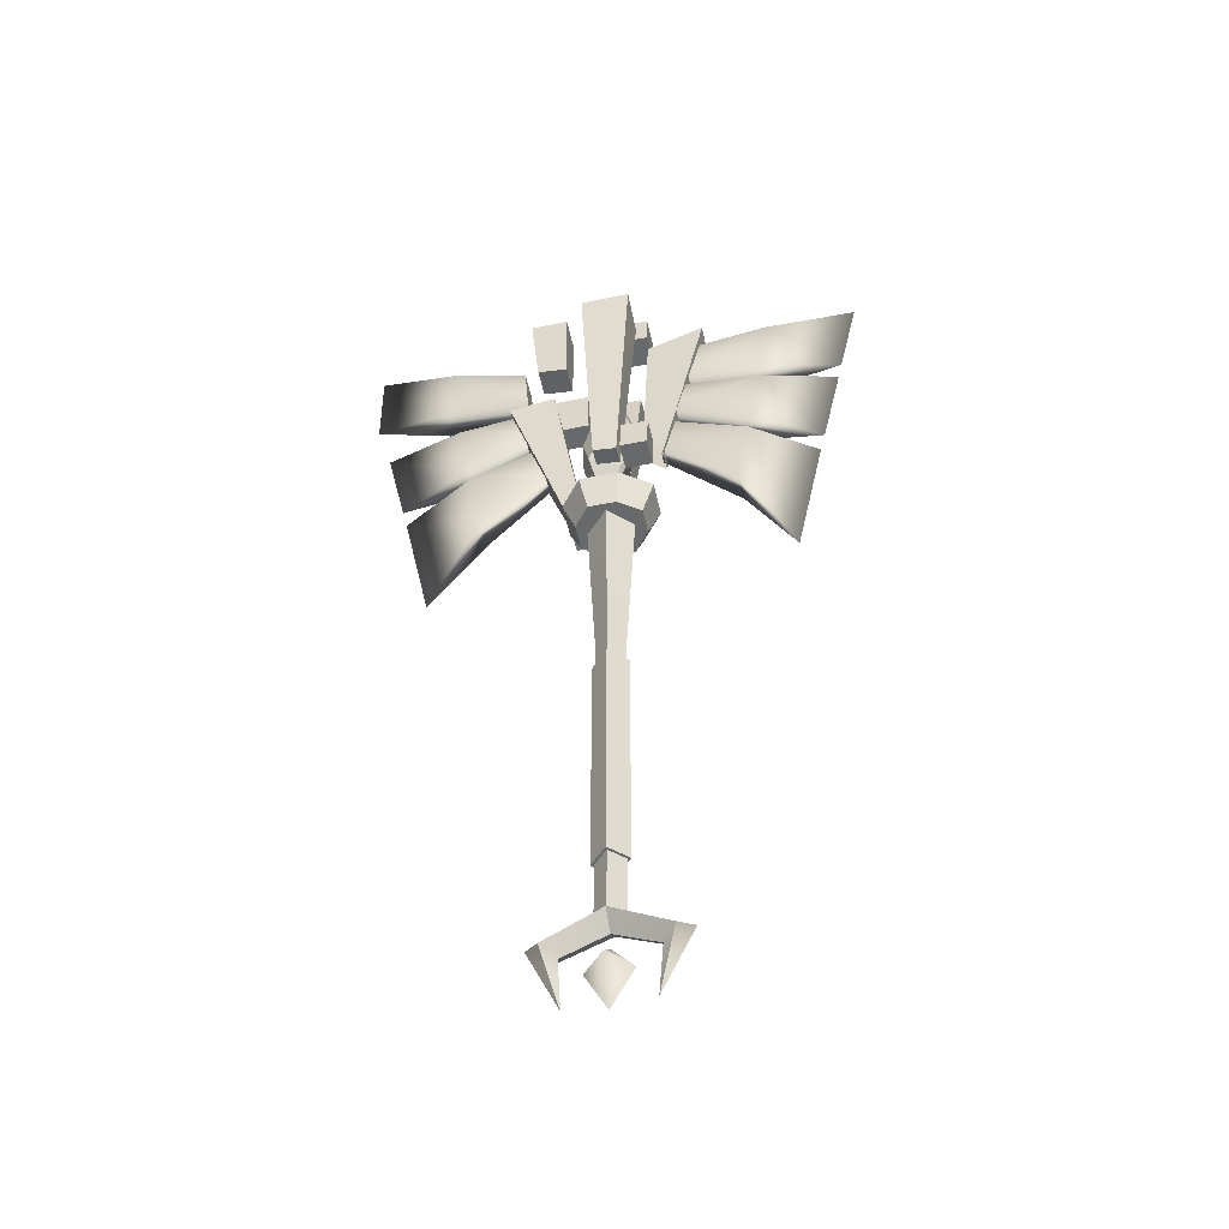
<metadata>
{"format":"obj","ext":"obj","renderer":"f3d","projection":"perspective","resolution":1024,"background":"white","views":[{"elev":-52.6,"azim":12.5,"up":"+Z"}]}
</metadata>
<code>
g axe_lightning_001
v 0.01445 -0.0601 1.1
v 0.06912 -0.001963 1.095
v 0.02916 -0.03757 0.9239
v -0.04645 -0.03757 0.9799
v 0.02916 -0.03757 0.9239
v -0.008602 -0.001963 0.8207
v -0.04645 -0.03757 0.9799
v 0.01445 -0.0601 1.1
v 0.02916 -0.03757 0.9239
v 0.01445 0.05617 1.1
v 0.02423 0.03365 0.9239
v 0.06912 -0.001963 1.095
v -0.04245 0.03365 0.9799
v -0.008602 -0.001963 0.8207
v 0.02423 0.03365 0.9239
v -0.04245 0.03365 0.9799
v 0.02423 0.03365 0.9239
v 0.01445 0.05617 1.1
v 0.6112 -0.005405 1.461
v 0.3948 -0.03542 1.42
v 0.3948 0.03215 1.42
v -0.5965 0.005678 1.558
v -0.3918 0.03569 1.476
v -0.3918 -0.03188 1.476
v -0.05104 -0.0002985 -0.628
v -0.001717 0.0507 -0.6265
v -0.001133 -0.0002985 -0.5742
v -0.002182 -0.0002975 -0.7237
v -0.001717 0.0507 -0.6265
v -0.05104 -0.0002985 -0.628
v 0.04797 -0.0002985 -0.628
v -0.001717 0.0507 -0.6265
v -0.002182 -0.0002975 -0.7237
v -0.001133 -0.0002985 -0.5742
v -0.001717 0.0507 -0.6265
v 0.04797 -0.0002985 -0.628
v -0.001133 -0.0002985 -0.5742
v -0.001717 -0.0513 -0.6265
v -0.05104 -0.0002985 -0.628
v -0.05104 -0.0002985 -0.628
v -0.001717 -0.0513 -0.6265
v -0.002182 -0.0002975 -0.7237
v -0.002182 -0.0002975 -0.7237
v -0.001717 -0.0513 -0.6265
v 0.04797 -0.0002985 -0.628
v 0.04797 -0.0002985 -0.628
v -0.001717 -0.0513 -0.6265
v -0.001133 -0.0002985 -0.5742
v -0.0002201 -0.03388 0.3069
v -0.05626 0.001924 0.751
v -0.0003657 -0.0563 0.751
v -0.03385 0.001156 0.3069
v -0.0002112 -0.03251 -0.5006
v -0.03249 0.00111 -0.5006
v 0.0003657 0.05629 0.751
v 0.03385 -0.001164 0.3069
v 0.05626 -0.001932 0.751
v 0.0002201 0.03387 0.3069
v 0.03249 -0.001118 -0.5006
v 0.0002112 0.03251 -0.5006
v 0.05626 -0.001932 0.751
v -0.0002201 -0.03388 0.3069
v -0.0003657 -0.0563 0.751
v 0.03385 -0.001164 0.3069
v -0.0002112 -0.03251 -0.5006
v 0.03249 -0.001118 -0.5006
v -0.03385 0.001156 0.3069
v 0.0003657 0.05629 0.751
v -0.05626 0.001924 0.751
v 0.0002201 0.03387 0.3069
v -0.03249 0.00111 -0.5006
v 0.0002112 0.03251 -0.5006
v -0.009285 -0.001963 1.303
v 0.02822 -0.001963 1.225
v 0.06912 -0.001963 1.095
v 0.01445 -0.0601 1.1
v -0.008602 -0.001963 0.8207
v 0.02916 -0.03757 0.9239
v 0.06912 -0.001963 1.095
v 0.03987 -0.001963 0.9087
v -0.06499 -0.001963 0.9794
v -0.06873 -0.001963 1.096
v -0.04645 -0.03757 0.9799
v -0.008602 -0.001963 0.8207
v -0.06873 -0.001963 1.096
v -0.009285 -0.001963 1.303
v 0.01445 -0.0601 1.1
v -0.04645 -0.03757 0.9799
v -0.009285 -0.001963 1.303
v 0.01445 0.05617 1.1
v 0.06912 -0.001963 1.095
v 0.02822 -0.001963 1.225
v -0.008602 -0.001963 0.8207
v 0.03987 -0.001963 0.9087
v 0.06912 -0.001963 1.095
v 0.02423 0.03365 0.9239
v -0.06499 -0.001963 0.9794
v -0.008602 -0.001963 0.8207
v -0.04245 0.03365 0.9799
v -0.06873 -0.001963 1.096
v -0.06873 -0.001963 1.096
v -0.04245 0.03365 0.9799
v 0.01445 0.05617 1.1
v -0.009285 -0.001963 1.303
v 0.1703 -0.03439 1.263
v 0.2059 -0.03439 1.393
v 0.3948 -0.03542 1.42
v 0.3726 -0.03542 1.247
v 0.1703 0.03113 1.263
v 0.3726 0.03215 1.247
v 0.3948 0.03215 1.42
v 0.2059 0.03113 1.393
v 0.1703 0.03113 1.263
v 0.1703 -0.03439 1.263
v 0.3726 -0.03542 1.247
v 0.3726 0.03215 1.247
v 0.5621 -0.003466 1.236
v 0.3948 0.03215 1.42
v 0.3948 -0.03542 1.42
v 0.2059 -0.03439 1.393
v 0.2059 0.03113 1.393
v 0.3726 0.03215 1.247
v 0.6112 -0.005405 1.461
v 0.3948 0.03215 1.42
v 0.5621 -0.003466 1.236
v 0.3948 -0.03542 1.42
v 0.3726 -0.03542 1.247
v 0.1495 -0.03439 1.131
v 0.1659 -0.03439 1.233
v 0.3675 -0.03542 1.206
v 0.3405 -0.03542 1.035
v 0.1495 0.03113 1.131
v 0.3405 0.03215 1.035
v 0.3675 0.03215 1.206
v 0.1659 0.03113 1.233
v 0.1495 0.03113 1.131
v 0.1495 -0.03439 1.131
v 0.3405 -0.03542 1.035
v 0.3405 0.03215 1.035
v 0.501 -0.001036 0.9533
v 0.3675 0.03215 1.206
v 0.1659 -0.03439 1.233
v 0.1659 0.03113 1.233
v 0.3675 -0.03542 1.206
v 0.5517 -0.003044 1.186
v 0.3405 0.03215 1.035
v 0.5517 -0.003044 1.186
v 0.3675 0.03215 1.206
v 0.501 -0.001036 0.9533
v 0.3675 -0.03542 1.206
v 0.3405 -0.03542 1.035
v 0.1211 -0.01943 0.9886
v 0.1446 -0.01943 1.104
v 0.3329 -0.03542 0.9928
v 0.3004 -0.03542 0.8068
v 0.1211 0.01617 0.9886
v 0.3004 0.03215 0.8068
v 0.3329 0.03215 0.9928
v 0.1446 0.01617 1.104
v 0.1211 0.01617 0.9886
v 0.1211 -0.01943 0.9886
v 0.3004 -0.03542 0.8068
v 0.3004 0.03215 0.8068
v 0.4175 0.002312 0.559
v 0.3329 0.03215 0.9928
v 0.1446 -0.01943 1.104
v 0.1446 0.01617 1.104
v 0.3329 -0.03542 0.9928
v 0.4883 -0.0005627 0.8977
v 0.3004 0.03215 0.8068
v 0.4883 -0.0005627 0.8977
v 0.3329 0.03215 0.9928
v 0.4175 0.002312 0.559
v 0.3329 -0.03542 0.9928
v 0.3004 -0.03542 0.8068
v -0.2013 0.03467 1.28
v -0.2116 0.03467 1.414
v -0.3918 0.03569 1.476
v -0.4029 0.03569 1.303
v -0.2013 -0.03085 1.28
v -0.4029 -0.03188 1.303
v -0.3918 -0.03188 1.476
v -0.2116 -0.03085 1.414
v -0.2013 -0.03085 1.28
v -0.2013 0.03467 1.28
v -0.4029 0.03569 1.303
v -0.4029 -0.03188 1.303
v -0.5911 0.003739 1.327
v -0.3918 -0.03188 1.476
v -0.3918 0.03569 1.476
v -0.2116 0.03467 1.414
v -0.2116 -0.03085 1.414
v -0.4029 -0.03188 1.303
v -0.5965 0.005678 1.558
v -0.3918 -0.03188 1.476
v -0.5911 0.003739 1.327
v -0.3918 0.03569 1.476
v -0.4029 0.03569 1.303
v -0.1495 0.03438 1.131
v -0.1659 0.03438 1.233
v -0.3675 0.0354 1.206
v -0.3405 0.03541 1.035
v -0.1495 -0.03114 1.131
v -0.3405 -0.03217 1.035
v -0.3675 -0.03217 1.206
v -0.1659 -0.03114 1.233
v -0.1495 -0.03114 1.131
v -0.1495 0.03438 1.131
v -0.3405 0.03541 1.035
v -0.3405 -0.03217 1.035
v -0.501 0.00102 0.9533
v -0.3675 -0.03217 1.206
v -0.1659 0.03438 1.233
v -0.1659 -0.03114 1.233
v -0.3675 0.0354 1.206
v -0.5517 0.003029 1.186
v -0.3405 -0.03217 1.035
v -0.5517 0.003029 1.186
v -0.3675 -0.03217 1.206
v -0.501 0.00102 0.9533
v -0.3675 0.0354 1.206
v -0.3405 0.03541 1.035
v -0.1211 0.01942 0.9886
v -0.1446 0.01942 1.104
v -0.3329 0.0354 0.9928
v -0.3004 0.03541 0.8068
v -0.1211 -0.01618 0.9886
v -0.3004 -0.03217 0.8068
v -0.3329 -0.03217 0.9928
v -0.1446 -0.01618 1.104
v -0.1211 -0.01618 0.9886
v -0.1211 0.01942 0.9886
v -0.3004 0.03541 0.8068
v -0.3004 -0.03217 0.8068
v -0.4175 -0.002327 0.559
v -0.3329 -0.03217 0.9928
v -0.1446 0.01942 1.104
v -0.1446 -0.01618 1.104
v -0.3329 0.0354 0.9928
v -0.4883 0.0005474 0.8977
v -0.3004 -0.03217 0.8068
v -0.4883 0.0005474 0.8977
v -0.3329 -0.03217 0.9928
v -0.4175 -0.002327 0.559
v -0.3329 0.0354 0.9928
v -0.3004 0.03541 0.8068
v 0.0002608 0.04036 -0.347
v -0.04035 0.001378 -0.347
v -0.0002608 -0.04037 -0.347
v 0.04035 -0.001388 -0.347
v -0.0002608 -0.04037 -0.347
v -0.04035 0.001378 -0.347
v -0.04035 0.001378 0.25
v -0.0002608 -0.04037 0.25
v -0.04035 0.001378 0.25
v 0.0002608 0.04036 0.25
v 0.04035 -0.001388 0.25
v -0.0002608 -0.04037 0.25
v 0.0002608 0.04036 0.25
v 0.0002608 0.04036 -0.347
v 0.04035 -0.001388 -0.347
v 0.04035 -0.001388 0.25
v 0.04035 -0.001388 0.25
v 0.04035 -0.001388 -0.347
v -0.0002608 -0.04037 -0.347
v -0.0002608 -0.04037 0.25
v -0.04035 0.001378 -0.347
v 0.0002608 0.04036 -0.347
v 0.0002608 0.04036 0.25
v -0.04035 0.001378 0.25
v -0.1124 0.07699 0.8687
v -0.128 0.07699 0.9831
v -0.06214 0.07699 0.9878
v -0.05415 0.07699 0.8718
v -0.128 0.07699 0.9831
v -0.128 0.1344 0.9831
v -0.06214 0.1344 0.9878
v -0.06214 0.07699 0.9878
v -0.128 0.1344 0.9831
v -0.1122 0.1344 0.8664
v -0.05392 0.1344 0.8695
v -0.06214 0.1344 0.9878
v -0.1122 0.1344 0.8664
v -0.1124 0.07699 0.8687
v -0.05415 0.07699 0.8718
v -0.05392 0.1344 0.8695
v -0.05415 0.07699 0.8718
v -0.06214 0.07699 0.9878
v -0.06214 0.1344 0.9878
v -0.05392 0.1344 0.8695
v -0.1122 0.1344 0.8664
v -0.128 0.1344 0.9831
v -0.128 0.07699 0.9831
v -0.1124 0.07699 0.8687
v 0.0747 0.06079 1.139
v 0.08372 0.0687 1.396
v 0.1636 0.0687 1.393
v 0.1368 0.06079 1.134
v 0.08372 0.0687 1.396
v 0.08356 0.1376 1.393
v 0.1635 0.1376 1.391
v 0.1636 0.0687 1.393
v 0.08356 0.1376 1.393
v 0.07455 0.1089 1.136
v 0.1366 0.1089 1.132
v 0.1635 0.1376 1.391
v 0.07455 0.1089 1.136
v 0.0747 0.06079 1.139
v 0.1368 0.06079 1.134
v 0.1366 0.1089 1.132
v 0.1368 0.06079 1.134
v 0.1636 0.0687 1.393
v 0.1635 0.1376 1.391
v 0.1366 0.1089 1.132
v 0.07455 0.1089 1.136
v 0.08356 0.1376 1.393
v 0.08372 0.0687 1.396
v 0.0747 0.06079 1.139
v 0.04977 -0.1381 0.8542
v 0.05311 -0.1381 0.9372
v 0.1156 -0.1381 0.9372
v 0.1122 -0.1381 0.8542
v 0.05311 -0.1381 0.9372
v 0.05311 -0.0756 0.9372
v 0.1156 -0.0756 0.9372
v 0.1156 -0.1381 0.9372
v 0.05311 -0.0756 0.9372
v 0.04977 -0.0756 0.8542
v 0.1122 -0.0756 0.8542
v 0.1156 -0.0756 0.9372
v 0.04977 -0.0756 0.8542
v 0.04977 -0.1381 0.8542
v 0.1122 -0.1381 0.8542
v 0.1122 -0.0756 0.8542
v 0.1122 -0.1381 0.8542
v 0.1156 -0.1381 0.9372
v 0.1156 -0.0756 0.9372
v 0.1122 -0.0756 0.8542
v 0.04977 -0.0756 0.8542
v 0.05311 -0.0756 0.9372
v 0.05311 -0.1381 0.9372
v 0.04977 -0.1381 0.8542
v 0.1019 0.04551 1.4
v 0.08133 0.02097 1.011
v 0.1277 0.02299 0.9684
v 0.2394 0.0493 1.443
v 0.1019 -0.04823 1.4
v 0.2394 -0.05377 1.443
v 0.1277 -0.02746 0.9684
v 0.08133 -0.02948 1.011
v 0.1277 0.02299 0.9684
v 0.1277 -0.02746 0.9684
v 0.2394 -0.05377 1.443
v 0.2394 0.0493 1.443
v 0.1019 0.04551 1.4
v 0.1019 -0.04823 1.4
v 0.08133 -0.02948 1.011
v 0.08133 0.02097 1.011
v -0.04856 0.09996 1.413
v -0.02544 0.0611 0.982
v -0.02544 0.1029 0.978
v -0.04929 0.1855 1.435
v 0.0527 0.09996 1.413
v 0.05258 0.1855 1.435
v 0.02746 0.1029 0.97
v 0.02746 0.0611 0.974
v 0.05258 0.1855 1.435
v -0.04929 0.1855 1.435
v -0.02544 0.1029 0.978
v 0.02746 0.1029 0.97
v -0.04856 0.09996 1.413
v 0.0527 0.09996 1.413
v 0.02746 0.0611 0.974
v -0.02544 0.0611 0.982
v -0.02544 0.0611 0.982
v 0.02746 0.0611 0.974
v 0.02746 0.1029 0.97
v -0.02544 0.1029 0.978
v -0.03421 -0.09241 1.425
v -0.03421 -0.1855 1.443
v -0.02266 -0.09716 0.9192
v -0.02266 -0.0554 0.9232
v 0.08195 -0.09241 1.425
v 0.03268 -0.0554 0.9152
v 0.03268 -0.09716 0.9112
v 0.08195 -0.1855 1.443
v -0.03421 -0.1855 1.443
v -0.03421 -0.09241 1.425
v 0.08195 -0.09241 1.425
v 0.08195 -0.1855 1.443
v 0.08195 -0.1855 1.443
v 0.03268 -0.09716 0.9112
v -0.02266 -0.09716 0.9192
v -0.03421 -0.1855 1.443
v -0.03421 -0.09241 1.425
v -0.02266 -0.0554 0.9232
v 0.03268 -0.0554 0.9152
v 0.08195 -0.09241 1.425
v -0.02266 -0.0554 0.9232
v -0.02266 -0.09716 0.9192
v 0.03268 -0.09716 0.9112
v 0.03268 -0.0554 0.9152
v -0.1301 -0.0507 1.249
v -0.06186 -0.02591 0.8013
v -0.1019 -0.02591 0.8028
v -0.2386 -0.05221 1.229
v -0.1301 0.04826 1.249
v -0.2386 0.05085 1.229
v -0.1019 0.02455 0.8028
v -0.06186 0.02455 0.8013
v -0.1019 -0.02591 0.8028
v -0.1019 0.02455 0.8028
v -0.2386 0.05085 1.229
v -0.2386 -0.05221 1.229
v -0.1301 -0.0507 1.249
v -0.1301 0.04826 1.249
v -0.06186 0.02455 0.8013
v -0.06186 -0.02591 0.8013
v -0.04929 0.1855 1.435
v 0.05258 0.1855 1.435
v 0.0527 0.09996 1.413
v -0.04856 0.09996 1.413
v -0.1428 -0.1582 1.203
v -0.1599 -0.1715 1.392
v -0.07314 -0.1715 1.392
v -0.07314 -0.1582 1.193
v -0.1599 -0.1715 1.392
v -0.1599 -0.09733 1.392
v -0.07314 -0.09733 1.392
v -0.07314 -0.1715 1.392
v -0.1599 -0.09733 1.392
v -0.1428 -0.09556 1.203
v -0.07314 -0.09556 1.193
v -0.07314 -0.09733 1.392
v -0.1428 -0.09556 1.203
v -0.1428 -0.1582 1.203
v -0.07314 -0.1582 1.193
v -0.07314 -0.09556 1.193
v -0.07314 -0.1582 1.193
v -0.07314 -0.1715 1.392
v -0.07314 -0.09733 1.392
v -0.07314 -0.09556 1.193
v -0.1428 -0.09556 1.203
v -0.1599 -0.09733 1.392
v -0.1599 -0.1715 1.392
v -0.1428 -0.1582 1.203
v 0.03883 -0.06808 1.423
v 0.03883 -0.06808 1.502
v 0.1054 -0.06808 1.502
v 0.1054 -0.06808 1.423
v 0.03883 -0.06808 1.502
v 0.03883 0.007139 1.502
v 0.1054 0.007139 1.502
v 0.1054 -0.06808 1.502
v 0.03883 0.007139 1.502
v 0.03883 0.007141 1.423
v 0.1054 0.007141 1.423
v 0.1054 0.007139 1.502
v 0.03883 0.007141 1.423
v 0.03883 -0.06808 1.423
v 0.1054 -0.06808 1.423
v 0.1054 0.007141 1.423
v 0.1054 -0.06808 1.423
v 0.1054 -0.06808 1.502
v 0.1054 0.007139 1.502
v 0.1054 0.007141 1.423
v 0.03883 0.007141 1.423
v 0.03883 0.007139 1.502
v 0.03883 -0.06808 1.502
v 0.03883 -0.06808 1.423
v -0.153 0.04717 1.387
v -0.07096 0.04717 1.387
v -0.06776 0.04874 1.261
v -0.1352 0.04874 1.261
v -0.1352 0.04874 1.261
v -0.06776 0.04874 1.261
v -0.06756 0.1077 1.261
v -0.1335 0.1077 1.261
v -0.1335 0.1077 1.261
v -0.06756 0.1077 1.261
v -0.07096 0.1093 1.387
v -0.1495 0.1093 1.387
v -0.1495 0.1093 1.387
v -0.07096 0.1093 1.387
v -0.07096 0.04717 1.387
v -0.153 0.04717 1.387
v -0.07096 0.04717 1.387
v -0.07096 0.1093 1.387
v -0.06756 0.1077 1.261
v -0.06776 0.04874 1.261
v -0.1495 0.1093 1.387
v -0.153 0.04717 1.387
v -0.1352 0.04874 1.261
v -0.1335 0.1077 1.261
v 0.02713 -0.07207 0.733
v 0.07972 -0.03624 0.7331
v 0.07942 0.02376 0.733
v 0.04026 0.07188 0.7331
v -0.02532 0.0716 0.733
v -0.03845 -0.07234 0.7331
v -0.07792 0.03577 0.7331
v -0.07762 -0.02422 0.733
v -0.02532 0.0716 0.733
v 0.04026 0.07188 0.7331
v 0.05479 0.0985 0.8085
v -0.035 0.09812 0.8085
v -0.07762 -0.02422 0.733
v -0.07792 0.03577 0.7331
v -0.107 0.04906 0.8085
v -0.1066 -0.03308 0.8085
v -0.035 0.09812 0.8085
v 0.05479 0.0985 0.8085
v 0.1084 0.03261 0.8085
v 0.0009041 -0.0002327 0.8085
v -0.107 0.04906 0.8085
v -0.1066 -0.03308 0.8085
v -0.05298 -0.09896 0.8085
v 0.0368 -0.09859 0.8085
v 0.1088 -0.04953 0.8085
v 0.05479 0.0985 0.8085
v 0.04026 0.07188 0.7331
v 0.07942 0.02376 0.733
v 0.1084 0.03261 0.8085
v -0.035 0.09812 0.8085
v -0.107 0.04906 0.8085
v -0.07792 0.03577 0.7331
v -0.02532 0.0716 0.733
v 0.02713 -0.07207 0.733
v -0.03845 -0.07234 0.7331
v -0.05298 -0.09896 0.8085
v 0.0368 -0.09859 0.8085
v 0.07972 -0.03624 0.7331
v 0.1088 -0.04953 0.8085
v 0.1084 0.03261 0.8085
v 0.07942 0.02376 0.733
v -0.03845 -0.07234 0.7331
v -0.07762 -0.02422 0.733
v -0.1066 -0.03308 0.8085
v -0.05298 -0.09896 0.8085
v 0.0368 -0.09859 0.8085
v 0.1088 -0.04953 0.8085
v 0.07972 -0.03624 0.7331
v 0.02713 -0.07207 0.733
v -0.0904 -0.0005927 -0.709
v -0.1284 0.0335 -0.5644
v -0.1609 -0.0004873 -0.5494
v 7.629e-06 -0.0004578 -0.4717
v 3.815e-06 0.04111 -0.5038
v -0.09741 -0.0009184 -0.58
v -0.0904 -0.0005927 -0.709
v -0.1277 -0.0343 -0.5652
v 7.629e-06 -0.0008287 -0.5372
v 1.526e-05 -0.04165 -0.5057
v -0.0904 -0.0005927 -0.709
v -0.1609 -0.0004873 -0.5494
v -0.1277 -0.0343 -0.5652
v 1.526e-05 -0.04165 -0.5057
v 7.629e-06 -0.0004578 -0.4717
v -0.0904 -0.0005927 -0.709
v -0.09741 -0.0009184 -0.58
v -0.1284 0.0335 -0.5644
v 3.815e-06 0.04111 -0.5038
v 7.629e-06 -0.0008287 -0.5372
v 0.08784 -0.0005698 -0.709
v 0.1277 -0.0343 -0.5652
v 0.1609 -0.0004883 -0.5494
v 7.629e-06 -0.0004578 -0.4717
v 1.526e-05 -0.04165 -0.5057
v 0.09743 -0.0009193 -0.58
v 0.08784 -0.0005698 -0.709
v 0.1266 0.0335 -0.5644
v 7.629e-06 -0.0008287 -0.5372
v 3.815e-06 0.04111 -0.5038
v 0.08784 -0.0005698 -0.709
v 0.1609 -0.0004883 -0.5494
v 0.1266 0.0335 -0.5644
v 3.815e-06 0.04111 -0.5038
v 7.629e-06 -0.0004578 -0.4717
v 0.08784 -0.0005698 -0.709
v 0.09743 -0.0009193 -0.58
v 0.1277 -0.0343 -0.5652
v 1.526e-05 -0.04165 -0.5057
v 7.629e-06 -0.0008287 -0.5372
v 0.2394 -0.05377 1.443
v 0.1019 -0.04823 1.4
v 0.1019 0.04551 1.4
v 0.2394 0.0493 1.443
v -0.2386 -0.05221 1.229
v -0.2386 0.05085 1.229
v -0.1301 0.04826 1.249
v -0.1301 -0.0507 1.249
v -0.2116 -0.03085 1.414
v -0.2116 0.03467 1.414
v -0.2013 0.03467 1.28
v -0.2013 -0.03085 1.28
g axe_lightning_001_0
f 3 2 1
f 6 5 4
f 9 8 7
f 12 11 10
f 15 14 13
f 18 17 16
f 21 20 19
f 24 23 22
f 27 26 25
f 30 29 28
f 33 32 31
f 36 35 34
f 39 38 37
f 42 41 40
f 45 44 43
f 48 47 46
f 51 50 49
f 50 52 49
f 49 52 53
f 52 54 53
f 57 56 55
f 56 58 55
f 56 59 58
f 59 60 58
f 63 62 61
f 62 64 61
f 62 65 64
f 65 66 64
f 69 68 67
f 68 70 67
f 67 70 71
f 70 72 71
f 75 74 73
f 76 75 73
f 79 78 77
f 80 79 77
f 83 82 81
f 84 83 81
f 87 86 85
f 88 87 85
f 91 90 89
f 92 91 89
f 95 94 93
f 96 95 93
f 99 98 97
f 100 99 97
f 103 102 101
f 104 103 101
f 107 106 105
f 108 107 105
f 111 110 109
f 112 111 109
f 115 114 113
f 116 115 113
f 116 117 115
f 120 119 118
f 121 120 118
f 124 123 122
f 123 125 122
f 125 123 126
f 127 125 126
f 130 129 128
f 131 130 128
f 134 133 132
f 135 134 132
f 138 137 136
f 139 138 136
f 139 140 138
f 143 142 141
f 142 144 141
f 141 144 145
f 148 147 146
f 147 149 146
f 149 147 150
f 151 149 150
f 154 153 152
f 155 154 152
f 158 157 156
f 159 158 156
f 162 161 160
f 163 162 160
f 163 164 162
f 167 166 165
f 166 168 165
f 165 168 169
f 172 171 170
f 171 173 170
f 173 171 174
f 175 173 174
f 178 177 176
f 179 178 176
f 182 181 180
f 183 182 180
f 186 185 184
f 187 186 184
f 187 188 186
f 191 190 189
f 192 191 189
f 195 194 193
f 194 196 193
f 196 194 197
f 198 196 197
f 201 200 199
f 202 201 199
f 205 204 203
f 206 205 203
f 209 208 207
f 210 209 207
f 210 211 209
f 214 213 212
f 213 215 212
f 212 215 216
f 219 218 217
f 218 220 217
f 220 218 221
f 222 220 221
f 225 224 223
f 226 225 223
f 229 228 227
f 230 229 227
f 233 232 231
f 234 233 231
f 234 235 233
f 238 237 236
f 237 239 236
f 236 239 240
f 243 242 241
f 242 244 241
f 244 242 245
f 246 244 245
f 249 248 247
f 250 249 247
f 253 252 251
f 254 253 251
f 257 256 255
f 258 257 255
f 261 260 259
f 262 261 259
f 265 264 263
f 266 265 263
f 269 268 267
f 270 269 267
f 273 272 271
f 274 273 271
f 277 276 275
f 278 277 275
f 281 280 279
f 282 281 279
f 285 284 283
f 286 285 283
f 289 288 287
f 290 289 287
f 293 292 291
f 294 293 291
f 297 296 295
f 298 297 295
f 301 300 299
f 302 301 299
f 305 304 303
f 306 305 303
f 309 308 307
f 310 309 307
f 313 312 311
f 314 313 311
f 317 316 315
f 318 317 315
f 321 320 319
f 322 321 319
f 325 324 323
f 326 325 323
f 329 328 327
f 330 329 327
f 333 332 331
f 334 333 331
f 337 336 335
f 338 337 335
f 341 340 339
f 342 341 339
f 345 344 343
f 346 345 343
f 349 348 347
f 350 349 347
f 353 352 351
f 354 353 351
f 357 356 355
f 358 357 355
f 361 360 359
f 362 361 359
f 365 364 363
f 366 365 363
f 369 368 367
f 370 369 367
f 373 372 371
f 374 373 371
f 377 376 375
f 378 377 375
f 381 380 379
f 382 381 379
f 385 384 383
f 386 385 383
f 389 388 387
f 390 389 387
f 393 392 391
f 394 393 391
f 397 396 395
f 398 397 395
f 401 400 399
f 402 401 399
f 405 404 403
f 406 405 403
f 409 408 407
f 410 409 407
f 413 412 411
f 414 413 411
f 417 416 415
f 418 417 415
f 421 420 419
f 422 421 419
f 425 424 423
f 426 425 423
f 429 428 427
f 430 429 427
f 433 432 431
f 434 433 431
f 437 436 435
f 438 437 435
f 441 440 439
f 442 441 439
f 445 444 443
f 446 445 443
f 449 448 447
f 450 449 447
f 453 452 451
f 454 453 451
f 457 456 455
f 458 457 455
f 461 460 459
f 462 461 459
f 465 464 463
f 466 465 463
f 469 468 467
f 470 469 467
f 473 472 471
f 474 473 471
f 477 476 475
f 478 477 475
f 481 480 479
f 482 481 479
f 485 484 483
f 486 485 483
f 489 488 487
f 490 489 487
f 493 492 491
f 494 493 491
f 497 496 495
f 495 498 497
f 495 499 498
f 495 500 499
f 500 501 499
f 500 502 501
f 505 504 503
f 506 505 503
f 509 508 507
f 510 509 507
f 513 512 511
f 514 513 511
f 511 515 514
f 515 516 514
f 514 516 517
f 518 514 517
f 514 518 513
f 518 519 513
f 522 521 520
f 523 522 520
f 526 525 524
f 527 526 524
f 530 529 528
f 531 530 528
f 534 533 532
f 535 534 532
f 538 537 536
f 539 538 536
f 542 541 540
f 543 542 540
f 546 545 544
f 546 547 545
f 547 548 545
f 551 550 549
f 551 549 552
f 553 551 552
f 556 555 554
f 556 557 555
f 557 558 555
f 561 560 559
f 561 562 560
f 562 563 560
f 566 565 564
f 566 567 565
f 567 568 565
f 571 570 569
f 571 569 572
f 573 571 572
f 576 575 574
f 576 577 575
f 577 578 575
f 581 580 579
f 581 582 580
f 582 583 580
f 586 585 584
f 587 586 584
f 590 589 588
f 591 590 588
f 594 593 592
f 595 594 592

</code>
